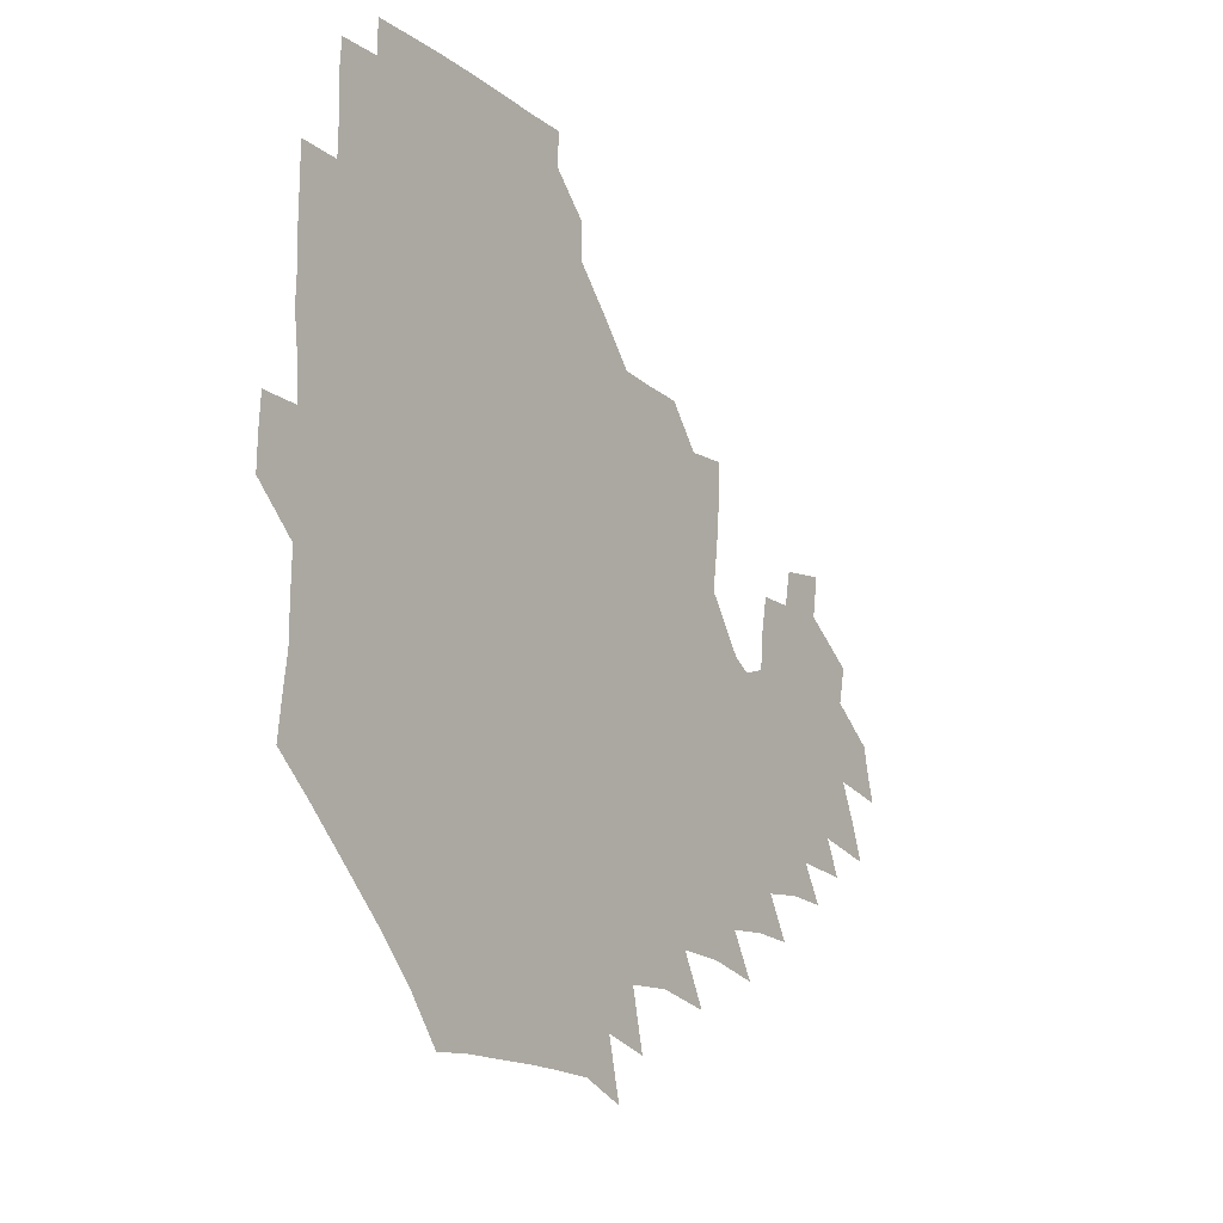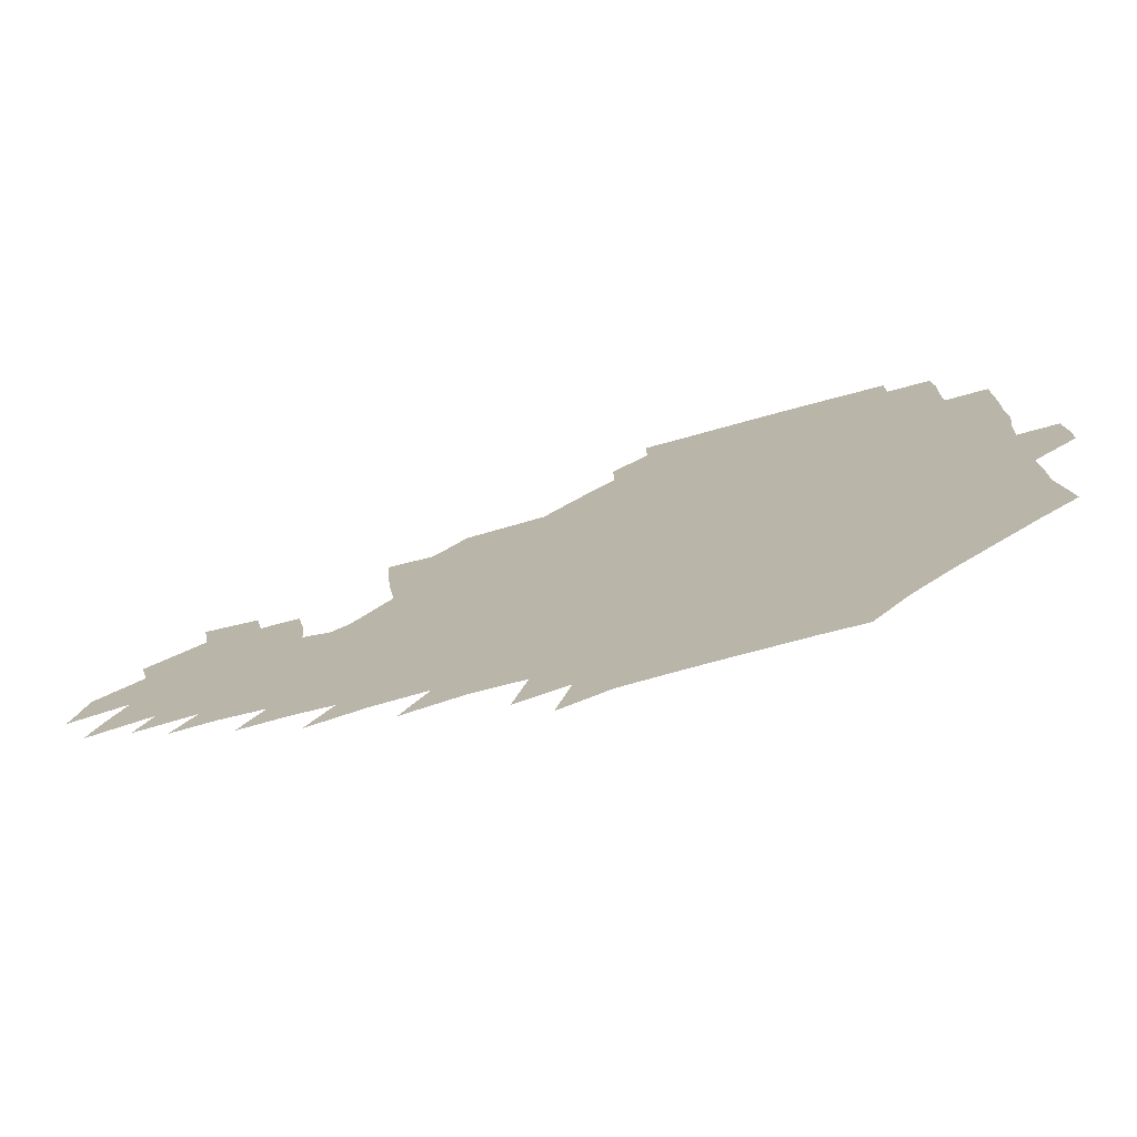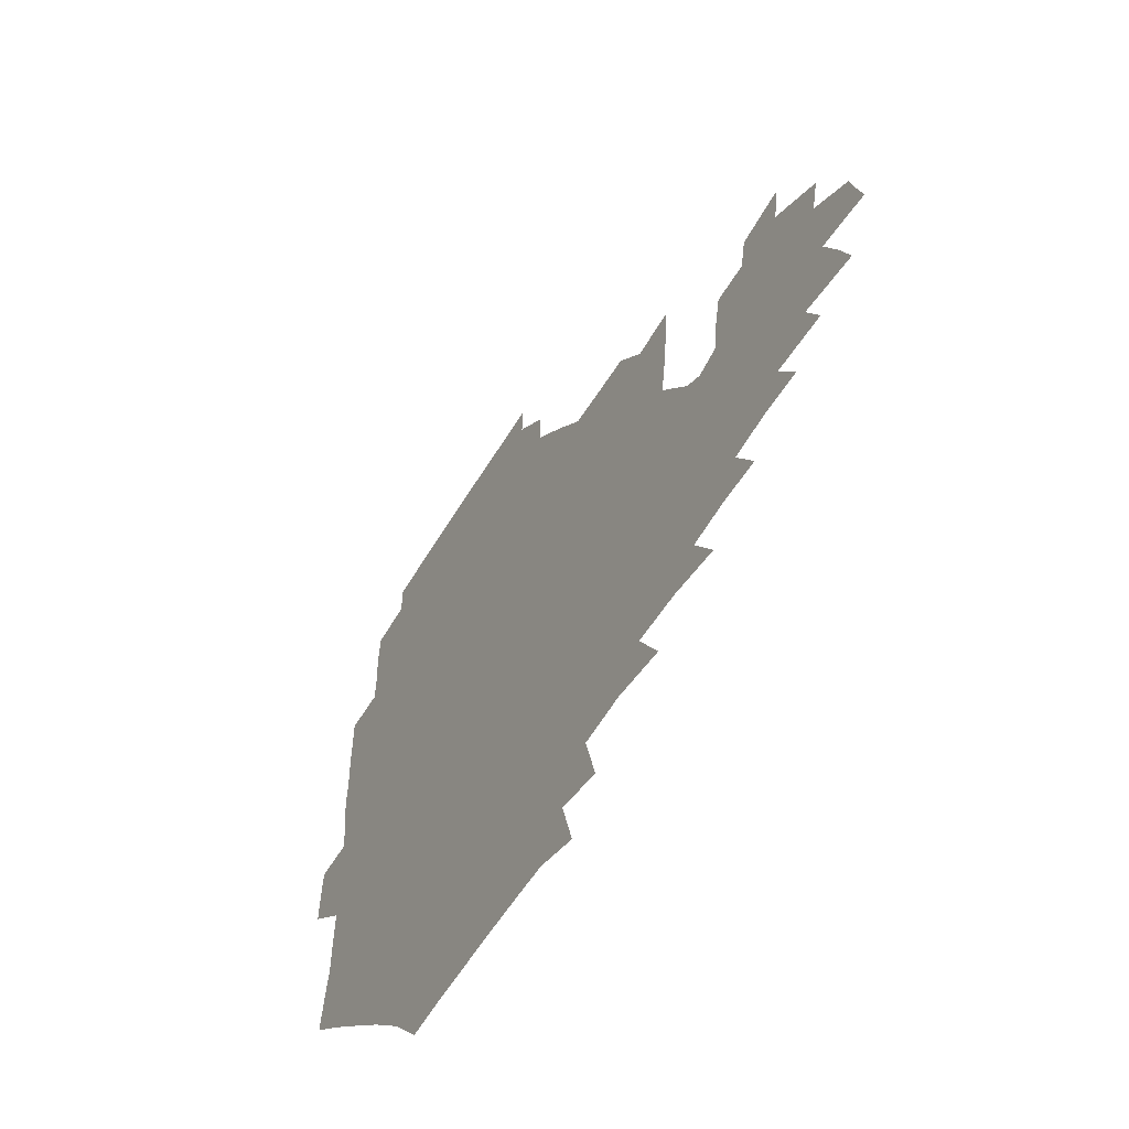
<metadata>
{"format":"obj","ext":"obj","renderer":"f3d","projection":"perspective","resolution":1024,"background":"white","views":[{"elev":-18.0,"azim":-57.3,"up":"+Y"},{"elev":-75.3,"azim":-164.3,"up":"+Y"},{"elev":-57.5,"azim":58.6,"up":"+Y"}]}
</metadata>
<code>
v 190.7 256.2 0
v 190.9 270.2 0
v 191.7 283.6 0
v 204.5 177.8 0
v 206.2 192.1 0
v 208.3 208 0
v 208.3 224.1 0
v 208.6 240.4 0
v 208.3 255.4 0
v 208.7 270 0
v 208.4 284.1 0
v 207.5 299.4 0
v 205.5 314.9 0
v 206 330 0
v 205.4 344.9 0
v 205.6 358.8 0
v 205.4 371.6 0
v 220 165 0
v 221.6 179.5 0
v 224.3 195 0
v 225.6 210.2 0
v 228.2 226.1 0
v 228.8 240.9 0
v 226.7 255.7 0
v 226.6 270.5 0
v 226.2 285.2 0
v 225.7 300.1 0
v 225.3 315.1 0
v 224.4 330.1 0
v 224.5 344.6 0
v 224.8 358.6 0
v 223.4 372 0
v 223.7 386.8 0
v 222.9 401.6 0
v 223.9 415.6 0
v 236.4 150.4 0
v 236.8 165.3 0
v 239.2 180.8 0
v 240.4 195.9 0
v 241.6 211.1 0
v 242.7 226.1 0
v 244.9 241.4 0
v 243 256 0
v 241.9 270.8 0
v 241.5 285.7 0
v 242.6 300.6 0
v 241.3 315.6 0
v 240.9 330.5 0
v 241.6 345.3 0
v 241.6 359.8 0
v 241 374.2 0
v 241.2 388.7 0
v 241.3 403.1 0
v 242.2 417.1 0
v 242.3 431.3 0
v 253.7 134.9 0
v 255.2 151.4 0
v 255.9 166.9 0
v 256.3 181.9 0
v 257.3 197 0
v 257.6 211.8 0
v 258 226.6 0
v 258.9 241.5 0
v 258.2 256.2 0
v 257.4 271 0
v 257.1 286 0
v 256.6 301 0
v 256.5 316 0
v 257.2 331 0
v 257.1 345.8 0
v 257.4 360.5 0
v 256.9 375.2 0
v 256.9 389.9 0
v 257.6 404.4 0
v 258.2 418.7 0
v 259 432.6 0
v 270.1 118.8 0
v 272.5 137.6 0
v 272.7 153 0
v 272.4 167.9 0
v 273.1 183 0
v 272.7 197.5 0
v 273.3 212.3 0
v 273.3 227 0
v 273.3 241.6 0
v 272.5 256.3 0
v 271.9 271.2 0
v 271.4 286.3 0
v 271.5 301.3 0
v 271.4 316.3 0
v 271.9 331.3 0
v 271.8 346.2 0
v 271.4 361.1 0
v 272.1 376 0
v 272 390.7 0
v 273.3 405.4 0
v 273.2 419.6 0
v 274.7 433.7 0
v 284.8 100.8 0
v 287.2 122 0
v 288 138.8 0
v 287.8 153.8 0
v 288.4 169.1 0
v 288.2 183.6 0
v 288.2 198.1 0
v 288.3 212.6 0
v 288.5 227.2 0
v 287.8 241.7 0
v 287.2 256.4 0
v 286.3 271.4 0
v 286.5 286.3 0
v 286.2 301.4 0
v 286.2 316.5 0
v 286.4 331.5 0
v 286.5 346.6 0
v 286.8 361.6 0
v 286.7 376.5 0
v 287.4 391.4 0
v 287.5 406 0
v 288.4 420.4 0
v 289 434.4 0
v 301.2 102.4 0
v 302.7 123.7 0
v 302.8 139.7 0
v 302.6 154.5 0
v 302.8 169.6 0
v 302.9 184.2 0
v 302.4 198.3 0
v 303.2 213.1 0
v 303.6 227.4 0
v 302.6 241.7 0
v 301.7 256.5 0
v 301.1 271.4 0
v 301.1 286.4 0
v 300.8 301.6 0
v 301.1 316.7 0
v 301 331.7 0
v 301.2 346.8 0
v 301.4 361.8 0
v 301.4 376.7 0
v 301.9 391.7 0
v 301.9 406.2 0
v 302.8 420.8 0
v 303.5 434.9 0
v 317.8 103 0
v 317.5 123.7 0
v 317.2 139.9 0
v 317 155.3 0
v 317.1 170.3 0
v 317 184.8 0
v 317.1 199.1 0
v 317.4 213.5 0
v 317.8 227.6 0
v 317.3 241.6 0
v 316.6 256.2 0
v 315.8 271.4 0
v 315.6 286.6 0
v 315.4 301.7 0
v 315.6 316.8 0
v 315.7 331.8 0
v 315.8 346.8 0
v 316.1 361.9 0
v 316.1 376.8 0
v 316.5 392 0
v 316.9 406.7 0
v 317.3 421.1 0
v 318 435.2 0
v 334.5 103.7 0
v 332.6 123.6 0
v 331.7 139.7 0
v 331.2 155.5 0
v 331 170.9 0
v 330.9 185 0
v 331 199.4 0
v 331.1 213.6 0
v 331.4 227.9 0
v 331.2 241.7 0
v 331 255.9 0
v 330.4 271.3 0
v 330 287.1 0
v 330.1 301.9 0
v 330.3 316.7 0
v 330.5 331.8 0
v 330.7 346.9 0
v 330.8 361.9 0
v 331.1 377 0
v 331.3 392.1 0
v 331.7 406.8 0
v 332.1 421.4 0
v 332.5 435.5 0
v 351.2 103.9 0
v 348 123.4 0
v 346.4 140.1 0
v 345.6 155.3 0
v 344.9 170.9 0
v 344.7 185.4 0
v 344.7 199.7 0
v 344.8 214 0
v 344.9 228 0
v 345 241.8 0
v 344.9 256.1 0
v 344.7 271.2 0
v 344.4 286.8 0
v 344.7 301.7 0
v 345 316.6 0
v 345.5 331.6 0
v 345.6 346.8 0
v 345.9 361.8 0
v 346.4 376.9 0
v 346.7 392 0
v 346.6 407.1 0
v 347.2 421.8 0
v 347.6 436.2 0
v 367.5 103.7 0
v 363.8 122.8 0
v 361.3 140.4 0
v 359.9 155.8 0
v 358.8 171.5 0
v 358.7 185.3 0
v 358.5 199.8 0
v 358.3 214.3 0
v 358.4 228.5 0
v 358.6 242.1 0
v 358.8 256.1 0
v 358.9 271 0
v 359.1 286 0
v 359.4 301.1 0
v 359.9 316.1 0
v 360.4 331.4 0
v 360.8 346.4 0
v 361.3 361.5 0
v 362 376.7 0
v 362.4 392 0
v 362.7 407.2 0
v 386.9 97.07 0
v 381 119.9 0
v 376.6 140.7 0
v 374.5 156.4 0
v 373.1 171.5 0
v 372.1 186.5 0
v 372.1 200.3 0
v 371.6 215 0
v 371.6 228.7 0
v 371.7 242.3 0
v 372.3 256.2 0
v 372.9 270.7 0
v 373.5 285.3 0
v 374 300.2 0
v 374.6 315.5 0
v 375.3 330.9 0
v 376.1 346 0
v 376.8 361 0
v 377.8 376.3 0
v 401.4 115.5 0
v 395.7 138.5 0
v 389.7 157 0
v 387.5 171.9 0
v 386.5 186.5 0
v 385.3 201.2 0
v 384.5 215.6 0
v 384.5 229.2 0
v 384.9 242.6 0
v 385.6 256.2 0
v 386.5 270.3 0
v 387.3 284.6 0
v 388.3 299.6 0
v 389.2 314.8 0
v 390.2 330.2 0
v 391.2 345.2 0
v 392.6 360.2 0
v 416.1 140.2 0
v 408.2 156.9 0
v 404.6 171.2 0
v 402.6 185.8 0
v 400.1 200.9 0
v 398.7 215.2 0
v 399.3 228.7 0
v 399.1 242.6 0
v 399.2 256.3 0
v 400.2 270.2 0
v 401.4 284.4 0
v 402.4 298.9 0
v 403.9 314.2 0
v 404.9 329.2 0
v 406.2 344.4 0
v 408.7 359.8 0
v 440.5 136.6 0
v 429.7 156 0
v 422 171.3 0
v 419.9 185 0
v 416 200.3 0
v 412.6 215.5 0
v 412.9 228.8 0
v 413.1 242.4 0
v 414 256.2 0
v 414.7 270 0
v 415.3 284 0
v 416.7 298.2 0
v 419 313.5 0
v 420 328.6 0
v 421.8 343.9 0
v 425 359.7 0
v 451.5 155.8 0
v 444.1 170.1 0
v 439.2 184 0
v 434 199.2 0
v 428.4 215.1 0
v 426.8 228.8 0
v 426.6 242.3 0
v 428.2 255.6 0
v 429.1 269.2 0
v 429.8 283 0
v 432.7 297 0
v 435.1 312.7 0
v 436.7 328.6 0
v 438.7 343.9 0
v 474.4 151.9 0
v 464 169 0
v 456.9 183.8 0
v 452.6 197.7 0
v 446.4 213.7 0
v 442.8 228.1 0
v 442.3 241.3 0
v 443.6 254.5 0
v 444.3 267.8 0
v 447.5 280.6 0
v 452 293.6 0
v 454.8 312.7 0
v 456.5 330.5 0
v 457.3 346 0
v 482.1 171 0
v 473.8 185.4 0
v 467.6 199.3 0
v 463.7 212.7 0
v 458.8 227.4 0
v 457.1 240.3 0
v 459.3 252 0
v 462.3 263.3 0
v 467.6 272.5 0
v 500.4 170.7 0
v 490.7 187.2 0
v 483.4 201 0
v 476.6 215 0
v 472.9 227.7 0
v 470.6 239.8 0
v 470.7 250.5 0
v 472.3 260.2 0
v 475.3 268.1 0
v 508.3 189.6 0
v 501 202.4 0
v 495.4 215.3 0
v 490.2 227.5 0
v 487.7 239.3 0
v 485.7 250.3 0
v 485.4 260.7 0
v 486.3 272 0
v 487.7 286.8 0
v 490.7 302.2 0
v 526.9 189.4 0
v 517.8 204.1 0
v 514.8 216 0
v 509.1 228.3 0
v 506.2 240.3 0
v 505 252.6 0
v 504.7 264.9 0
v 503.8 277 0
v 504.4 289.5 0
v 506.4 302.9 0
v 509.4 317.6 0
v 542.8 203 0
v 535.7 217.1 0
v 531.5 229.1 0
v 527.8 241.5 0
v 526.1 253.4 0
v 525.1 265.7 0
v 524.8 278.4 0
v 527.3 291.3 0
v 528.5 304.4 0
v 531.5 321.5 0
v 562.3 213 0
v 557 226.7 0
v 549.6 242.4 0
v 548.1 252.8 0
v 547.5 263.6 0
v 548.8 274.2 0
v 552.3 289.3 0
v 573.9 239.2 0
v 570.7 249.9 0
v 568.1 260.9 0
f 8 9 1
f 1 9 2
f 9 10 2
f 2 10 3
f 10 11 3
f 18 19 4
f 4 19 5
f 19 20 5
f 5 20 6
f 20 21 6
f 6 21 7
f 21 22 7
f 7 22 8
f 22 23 8
f 8 23 9
f 23 24 9
f 9 24 10
f 24 25 10
f 10 25 11
f 25 26 11
f 11 26 12
f 26 27 12
f 12 27 13
f 27 28 13
f 13 28 14
f 28 29 14
f 14 29 15
f 29 30 15
f 15 30 16
f 30 31 16
f 16 31 17
f 31 32 17
f 36 37 18
f 18 37 19
f 37 38 19
f 19 38 20
f 38 39 20
f 20 39 21
f 39 40 21
f 21 40 22
f 40 41 22
f 22 41 23
f 41 42 23
f 23 42 24
f 42 43 24
f 24 43 25
f 43 44 25
f 25 44 26
f 44 45 26
f 26 45 27
f 45 46 27
f 27 46 28
f 46 47 28
f 28 47 29
f 47 48 29
f 29 48 30
f 48 49 30
f 30 49 31
f 49 50 31
f 31 50 32
f 50 51 32
f 32 51 33
f 51 52 33
f 33 52 34
f 52 53 34
f 34 53 35
f 53 54 35
f 56 57 36
f 36 57 37
f 57 58 37
f 37 58 38
f 58 59 38
f 38 59 39
f 59 60 39
f 39 60 40
f 60 61 40
f 40 61 41
f 61 62 41
f 41 62 42
f 62 63 42
f 42 63 43
f 63 64 43
f 43 64 44
f 64 65 44
f 44 65 45
f 65 66 45
f 45 66 46
f 66 67 46
f 46 67 47
f 67 68 47
f 47 68 48
f 68 69 48
f 48 69 49
f 69 70 49
f 49 70 50
f 70 71 50
f 50 71 51
f 71 72 51
f 51 72 52
f 72 73 52
f 52 73 53
f 73 74 53
f 53 74 54
f 74 75 54
f 54 75 55
f 75 76 55
f 77 78 56
f 56 78 57
f 78 79 57
f 57 79 58
f 79 80 58
f 58 80 59
f 80 81 59
f 59 81 60
f 81 82 60
f 60 82 61
f 82 83 61
f 61 83 62
f 83 84 62
f 62 84 63
f 84 85 63
f 63 85 64
f 85 86 64
f 64 86 65
f 86 87 65
f 65 87 66
f 87 88 66
f 66 88 67
f 88 89 67
f 67 89 68
f 89 90 68
f 68 90 69
f 90 91 69
f 69 91 70
f 91 92 70
f 70 92 71
f 92 93 71
f 71 93 72
f 93 94 72
f 72 94 73
f 94 95 73
f 73 95 74
f 95 96 74
f 74 96 75
f 96 97 75
f 75 97 76
f 97 98 76
f 99 100 77
f 77 100 78
f 100 101 78
f 78 101 79
f 101 102 79
f 79 102 80
f 102 103 80
f 80 103 81
f 103 104 81
f 81 104 82
f 104 105 82
f 82 105 83
f 105 106 83
f 83 106 84
f 106 107 84
f 84 107 85
f 107 108 85
f 85 108 86
f 108 109 86
f 86 109 87
f 109 110 87
f 87 110 88
f 110 111 88
f 88 111 89
f 111 112 89
f 89 112 90
f 112 113 90
f 90 113 91
f 113 114 91
f 91 114 92
f 114 115 92
f 92 115 93
f 115 116 93
f 93 116 94
f 116 117 94
f 94 117 95
f 117 118 95
f 95 118 96
f 118 119 96
f 96 119 97
f 119 120 97
f 97 120 98
f 120 121 98
f 99 122 100
f 122 123 100
f 100 123 101
f 123 124 101
f 101 124 102
f 124 125 102
f 102 125 103
f 125 126 103
f 103 126 104
f 126 127 104
f 104 127 105
f 127 128 105
f 105 128 106
f 128 129 106
f 106 129 107
f 129 130 107
f 107 130 108
f 130 131 108
f 108 131 109
f 131 132 109
f 109 132 110
f 132 133 110
f 110 133 111
f 133 134 111
f 111 134 112
f 134 135 112
f 112 135 113
f 135 136 113
f 113 136 114
f 136 137 114
f 114 137 115
f 137 138 115
f 115 138 116
f 138 139 116
f 116 139 117
f 139 140 117
f 117 140 118
f 140 141 118
f 118 141 119
f 141 142 119
f 119 142 120
f 142 143 120
f 120 143 121
f 143 144 121
f 122 145 123
f 145 146 123
f 123 146 124
f 146 147 124
f 124 147 125
f 147 148 125
f 125 148 126
f 148 149 126
f 126 149 127
f 149 150 127
f 127 150 128
f 150 151 128
f 128 151 129
f 151 152 129
f 129 152 130
f 152 153 130
f 130 153 131
f 153 154 131
f 131 154 132
f 154 155 132
f 132 155 133
f 155 156 133
f 133 156 134
f 156 157 134
f 134 157 135
f 157 158 135
f 135 158 136
f 158 159 136
f 136 159 137
f 159 160 137
f 137 160 138
f 160 161 138
f 138 161 139
f 161 162 139
f 139 162 140
f 162 163 140
f 140 163 141
f 163 164 141
f 141 164 142
f 164 165 142
f 142 165 143
f 165 166 143
f 143 166 144
f 166 167 144
f 145 168 146
f 168 169 146
f 146 169 147
f 169 170 147
f 147 170 148
f 170 171 148
f 148 171 149
f 171 172 149
f 149 172 150
f 172 173 150
f 150 173 151
f 173 174 151
f 151 174 152
f 174 175 152
f 152 175 153
f 175 176 153
f 153 176 154
f 176 177 154
f 154 177 155
f 177 178 155
f 155 178 156
f 178 179 156
f 156 179 157
f 179 180 157
f 157 180 158
f 180 181 158
f 158 181 159
f 181 182 159
f 159 182 160
f 182 183 160
f 160 183 161
f 183 184 161
f 161 184 162
f 184 185 162
f 162 185 163
f 185 186 163
f 163 186 164
f 186 187 164
f 164 187 165
f 187 188 165
f 165 188 166
f 188 189 166
f 166 189 167
f 189 190 167
f 168 191 169
f 191 192 169
f 169 192 170
f 192 193 170
f 170 193 171
f 193 194 171
f 171 194 172
f 194 195 172
f 172 195 173
f 195 196 173
f 173 196 174
f 196 197 174
f 174 197 175
f 197 198 175
f 175 198 176
f 198 199 176
f 176 199 177
f 199 200 177
f 177 200 178
f 200 201 178
f 178 201 179
f 201 202 179
f 179 202 180
f 202 203 180
f 180 203 181
f 203 204 181
f 181 204 182
f 204 205 182
f 182 205 183
f 205 206 183
f 183 206 184
f 206 207 184
f 184 207 185
f 207 208 185
f 185 208 186
f 208 209 186
f 186 209 187
f 209 210 187
f 187 210 188
f 210 211 188
f 188 211 189
f 211 212 189
f 189 212 190
f 212 213 190
f 191 214 192
f 214 215 192
f 192 215 193
f 215 216 193
f 193 216 194
f 216 217 194
f 194 217 195
f 217 218 195
f 195 218 196
f 218 219 196
f 196 219 197
f 219 220 197
f 197 220 198
f 220 221 198
f 198 221 199
f 221 222 199
f 199 222 200
f 222 223 200
f 200 223 201
f 223 224 201
f 201 224 202
f 224 225 202
f 202 225 203
f 225 226 203
f 203 226 204
f 226 227 204
f 204 227 205
f 227 228 205
f 205 228 206
f 228 229 206
f 206 229 207
f 229 230 207
f 207 230 208
f 230 231 208
f 208 231 209
f 231 232 209
f 209 232 210
f 232 233 210
f 210 233 211
f 233 234 211
f 211 234 212
f 214 235 215
f 235 236 215
f 215 236 216
f 236 237 216
f 216 237 217
f 237 238 217
f 217 238 218
f 238 239 218
f 218 239 219
f 239 240 219
f 219 240 220
f 240 241 220
f 220 241 221
f 241 242 221
f 221 242 222
f 242 243 222
f 222 243 223
f 243 244 223
f 223 244 224
f 244 245 224
f 224 245 225
f 245 246 225
f 225 246 226
f 246 247 226
f 226 247 227
f 247 248 227
f 227 248 228
f 248 249 228
f 228 249 229
f 249 250 229
f 229 250 230
f 250 251 230
f 230 251 231
f 251 252 231
f 231 252 232
f 252 253 232
f 232 253 233
f 236 254 237
f 254 255 237
f 237 255 238
f 255 256 238
f 238 256 239
f 256 257 239
f 239 257 240
f 257 258 240
f 240 258 241
f 258 259 241
f 241 259 242
f 259 260 242
f 242 260 243
f 260 261 243
f 243 261 244
f 261 262 244
f 244 262 245
f 262 263 245
f 245 263 246
f 263 264 246
f 246 264 247
f 264 265 247
f 247 265 248
f 265 266 248
f 248 266 249
f 266 267 249
f 249 267 250
f 267 268 250
f 250 268 251
f 268 269 251
f 251 269 252
f 269 270 252
f 252 270 253
f 255 271 256
f 271 272 256
f 256 272 257
f 272 273 257
f 257 273 258
f 273 274 258
f 258 274 259
f 274 275 259
f 259 275 260
f 275 276 260
f 260 276 261
f 276 277 261
f 261 277 262
f 277 278 262
f 262 278 263
f 278 279 263
f 263 279 264
f 279 280 264
f 264 280 265
f 280 281 265
f 265 281 266
f 281 282 266
f 266 282 267
f 282 283 267
f 267 283 268
f 283 284 268
f 268 284 269
f 284 285 269
f 269 285 270
f 285 286 270
f 271 287 272
f 287 288 272
f 272 288 273
f 288 289 273
f 273 289 274
f 289 290 274
f 274 290 275
f 290 291 275
f 275 291 276
f 291 292 276
f 276 292 277
f 292 293 277
f 277 293 278
f 293 294 278
f 278 294 279
f 294 295 279
f 279 295 280
f 295 296 280
f 280 296 281
f 296 297 281
f 281 297 282
f 297 298 282
f 282 298 283
f 298 299 283
f 283 299 284
f 299 300 284
f 284 300 285
f 300 301 285
f 285 301 286
f 301 302 286
f 288 303 289
f 303 304 289
f 289 304 290
f 304 305 290
f 290 305 291
f 305 306 291
f 291 306 292
f 306 307 292
f 292 307 293
f 307 308 293
f 293 308 294
f 308 309 294
f 294 309 295
f 309 310 295
f 295 310 296
f 310 311 296
f 296 311 297
f 311 312 297
f 297 312 298
f 312 313 298
f 298 313 299
f 313 314 299
f 299 314 300
f 314 315 300
f 300 315 301
f 315 316 301
f 301 316 302
f 303 317 304
f 317 318 304
f 304 318 305
f 318 319 305
f 305 319 306
f 319 320 306
f 306 320 307
f 320 321 307
f 307 321 308
f 321 322 308
f 308 322 309
f 322 323 309
f 309 323 310
f 323 324 310
f 310 324 311
f 324 325 311
f 311 325 312
f 325 326 312
f 312 326 313
f 326 327 313
f 313 327 314
f 327 328 314
f 314 328 315
f 328 329 315
f 315 329 316
f 329 330 316
f 318 331 319
f 331 332 319
f 319 332 320
f 332 333 320
f 320 333 321
f 333 334 321
f 321 334 322
f 334 335 322
f 322 335 323
f 335 336 323
f 323 336 324
f 336 337 324
f 324 337 325
f 337 338 325
f 325 338 326
f 338 339 326
f 326 339 327
f 331 340 332
f 340 341 332
f 332 341 333
f 341 342 333
f 333 342 334
f 342 343 334
f 334 343 335
f 343 344 335
f 335 344 336
f 344 345 336
f 336 345 337
f 345 346 337
f 337 346 338
f 346 347 338
f 338 347 339
f 347 348 339
f 341 349 342
f 349 350 342
f 342 350 343
f 350 351 343
f 343 351 344
f 351 352 344
f 344 352 345
f 352 353 345
f 345 353 346
f 353 354 346
f 346 354 347
f 354 355 347
f 347 355 348
f 355 356 348
f 349 359 350
f 359 360 350
f 350 360 351
f 360 361 351
f 351 361 352
f 361 362 352
f 352 362 353
f 362 363 353
f 353 363 354
f 363 364 354
f 354 364 355
f 364 365 355
f 355 365 356
f 365 366 356
f 356 366 357
f 366 367 357
f 357 367 358
f 367 368 358
f 360 370 361
f 370 371 361
f 361 371 362
f 371 372 362
f 362 372 363
f 372 373 363
f 363 373 364
f 373 374 364
f 364 374 365
f 374 375 365
f 365 375 366
f 375 376 366
f 366 376 367
f 376 377 367
f 367 377 368
f 377 378 368
f 368 378 369
f 378 379 369
f 371 380 372
f 380 381 372
f 372 381 373
f 381 382 373
f 373 382 374
f 382 383 374
f 374 383 375
f 383 384 375
f 375 384 376
f 384 385 376
f 376 385 377
f 385 386 377
f 377 386 378
f 382 387 383
f 387 388 383
f 383 388 384
f 388 389 384
f 384 389 385

</code>
